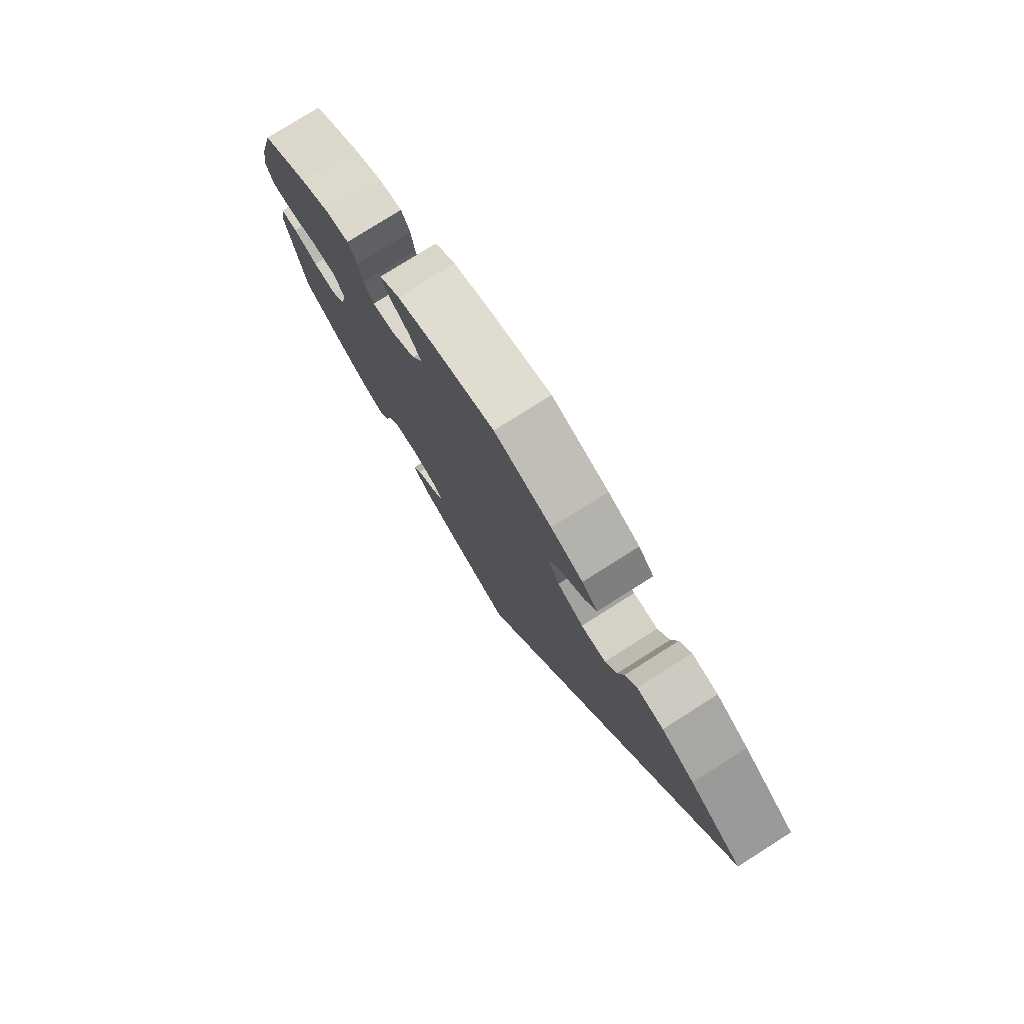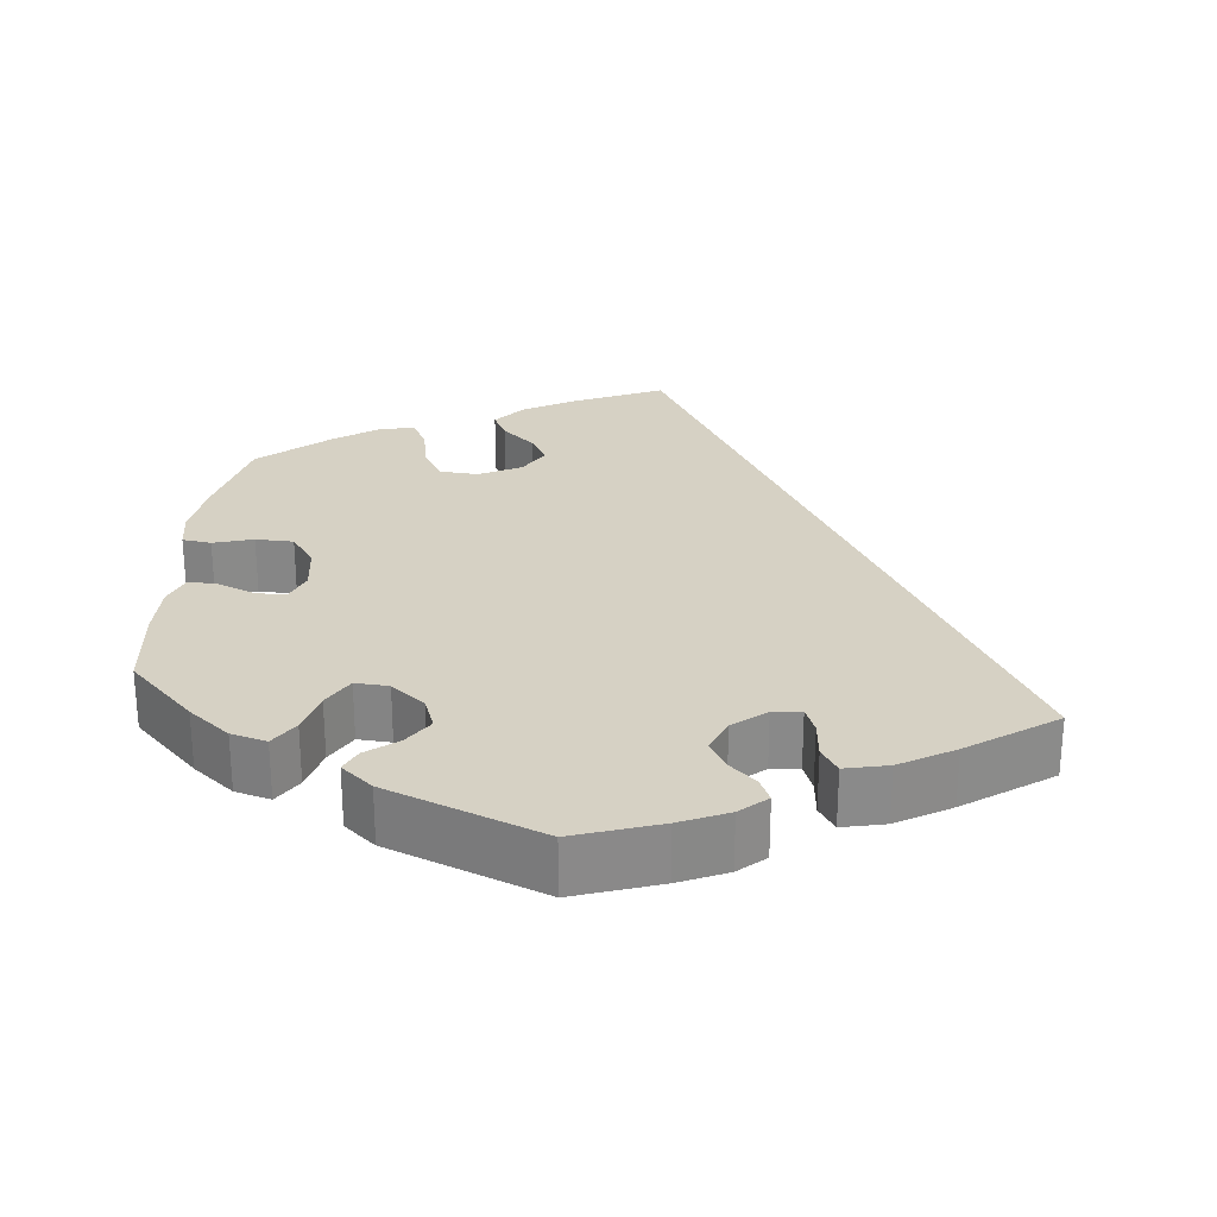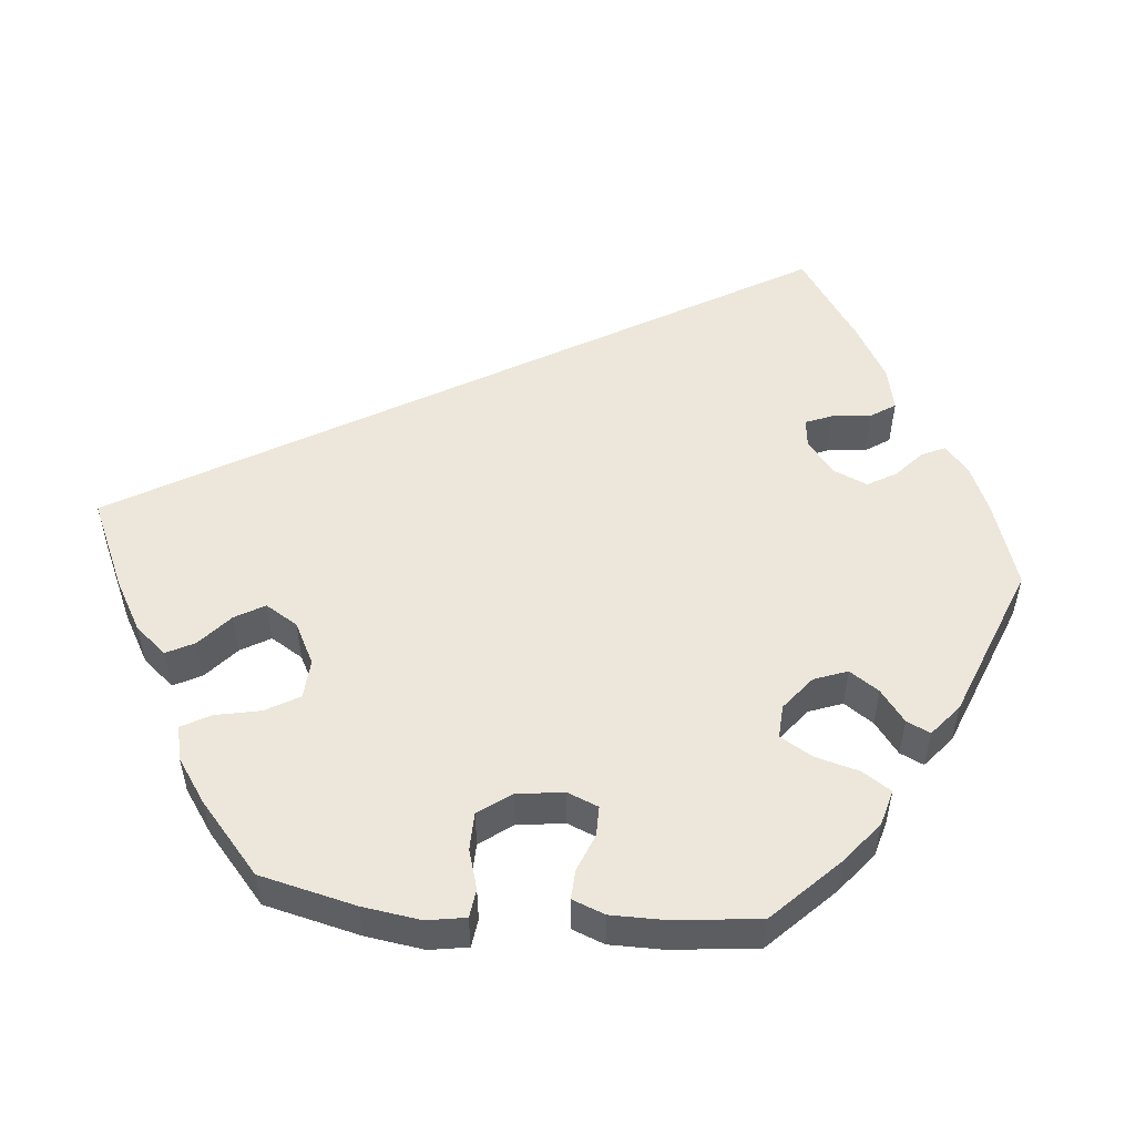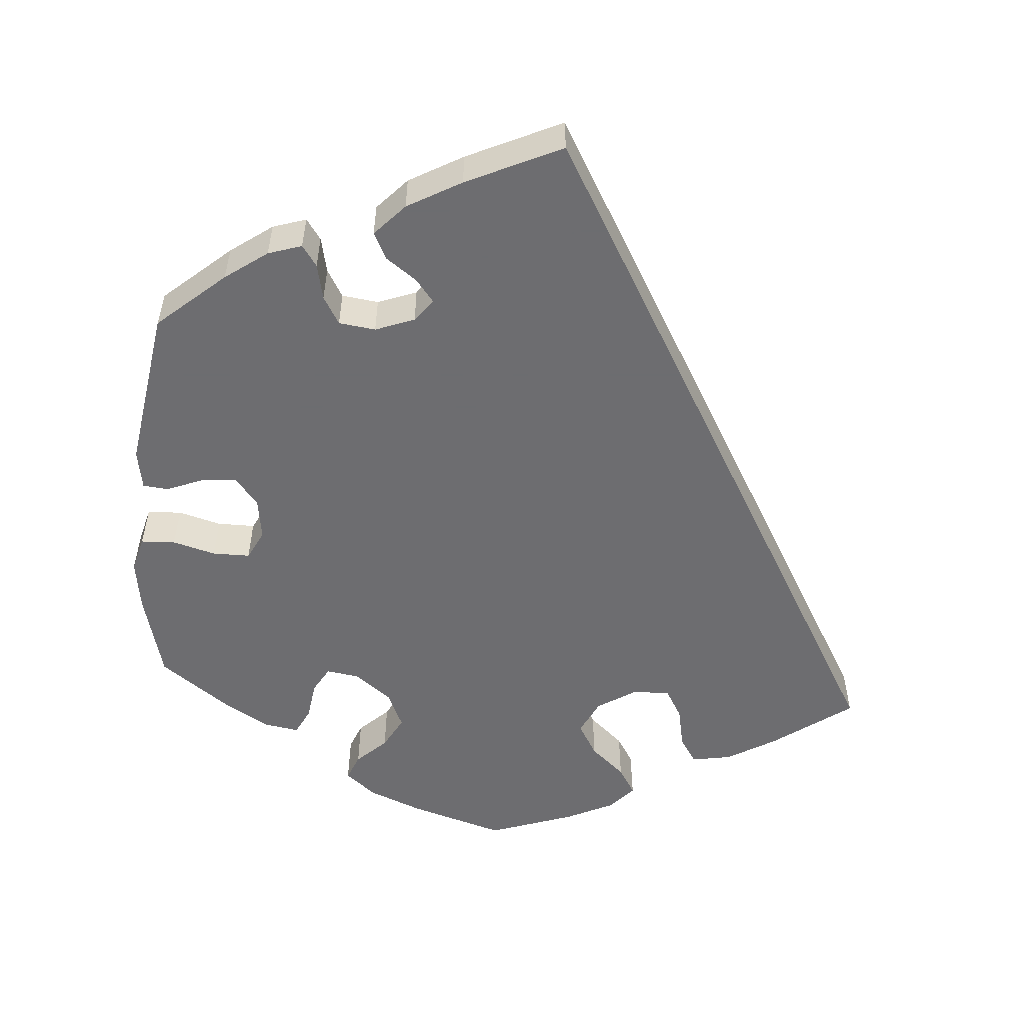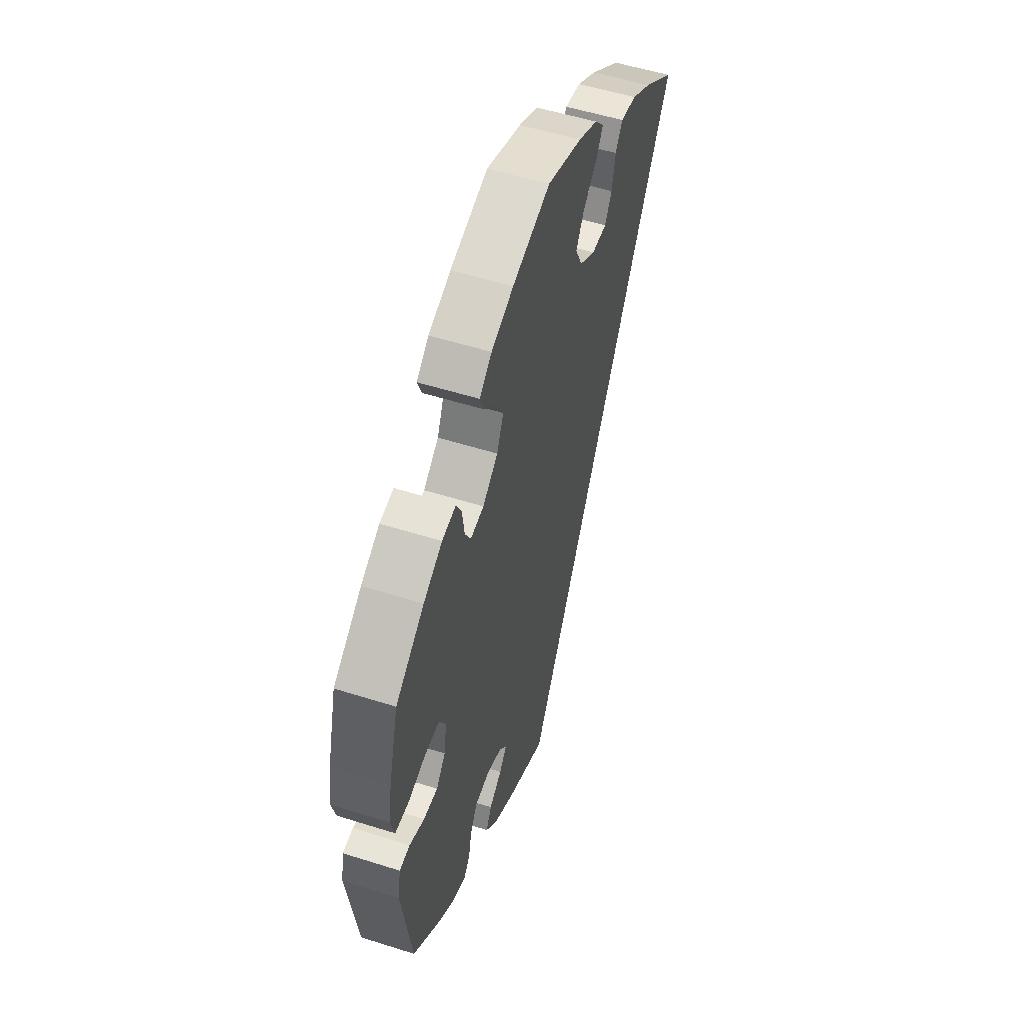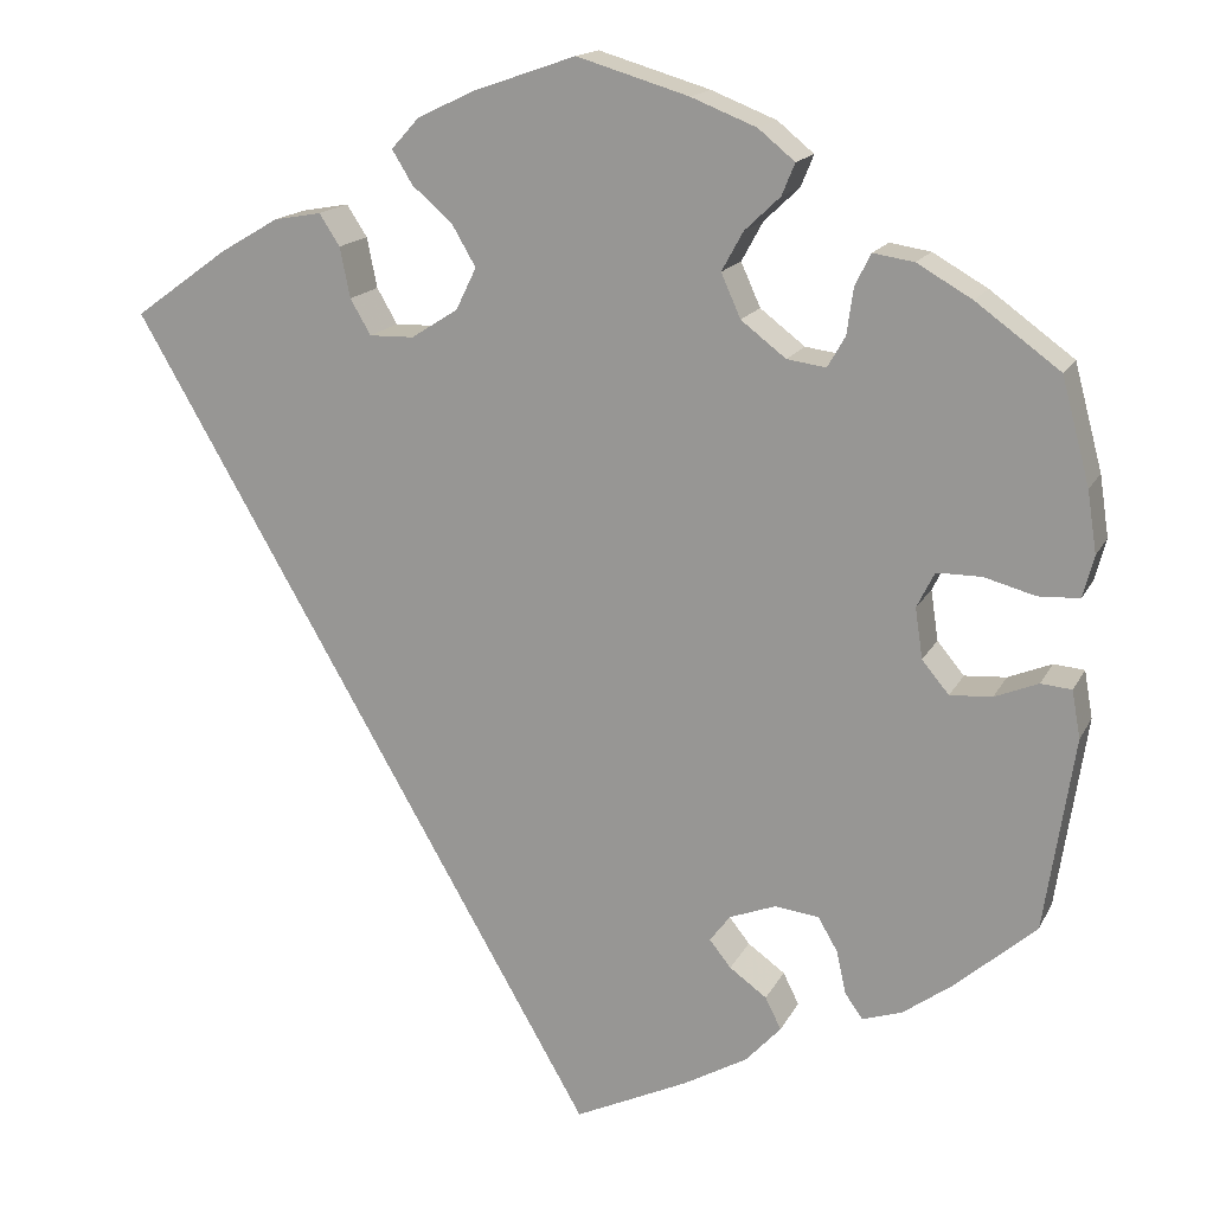
<metadata>
{"format":"obj","ext":"obj","renderer":"f3d","projection":"perspective","resolution":1024,"background":"white","views":[{"elev":78.2,"azim":-122.3,"up":"+Z"},{"elev":26.9,"azim":125.9,"up":"+Y"},{"elev":53.2,"azim":35.5,"up":"+Y"},{"elev":-54.1,"azim":175.4,"up":"+Y"},{"elev":53.6,"azim":108.7,"up":"+Z"},{"elev":16.0,"azim":19.3,"up":"+Z"}]}
</metadata>
<code>
v 0.415 0.07 -0.363
v 0.361 0.07 -0.402
v 0.318 0.07 -0.416
v 0.299 0.07 -0.389
v 0.289 0.07 -0.343
v 0.268 0.07 -0.307
v 0.221 0.07 -0.301
v 0.171 0.07 -0.32
v 0.149 0.07 -0.349
v 0.172 0.07 -0.378
v 0.212 0.07 -0.407
v 0.229 0.07 -0.441
v 0.191 0.07 -0.482
v 0.122 0.07 -0.521
v 0 0.07 -0.578
v -0.501 0.07 0.289
v -0.4 0.07 0.362
v -0.337 0.07 0.399
v -0.286 0.07 0.408
v -0.264 0.07 0.374
v -0.253 0.07 0.32
v -0.231 0.07 0.282
v -0.183 0.07 0.283
v -0.133 0.07 0.315
v -0.111 0.07 0.36
v -0.136 0.07 0.403
v -0.18 0.07 0.442
v -0.202 0.07 0.478
v -0.172 0.07 0.511
v -0.111 0.07 0.54
v -0.001 0.07 0.578
v 0.119 0.07 0.542
v 0.189 0.07 0.514
v 0.228 0.07 0.482
v 0.214 0.07 0.448
v 0.176 0.07 0.412
v 0.153 0.07 0.37
v 0.174 0.07 0.323
v 0.222 0.07 0.286
v 0.264 0.07 0.28
v 0.283 0.07 0.313
v 0.29 0.07 0.363
v 0.307 0.07 0.397
v 0.351 0.07 0.39
v 0.41 0.07 0.356
v 0.5 0.07 0.29
v 0.53 0.07 0.177
v 0.54 0.07 0.111
v 0.528 0.07 0.066
v 0.484 0.07 0.064
v 0.429 0.07 0.079
v 0.381 0.07 0.079
v 0.362 0.07 0.041
v 0.37 0.07 -0.013
v 0.399 0.07 -0.048
v 0.444 0.07 -0.045
v 0.491 0.07 -0.026
v 0.524 0.07 -0.029
v 0.533 0.07 -0.08
v 0.501 0.07 -0.288
v 0.415 0 -0.363
v 0.361 0 -0.402
v 0.318 0 -0.416
v 0.299 0 -0.389
v 0.289 0 -0.343
v 0.268 0 -0.307
v 0.221 0 -0.301
v 0.171 0 -0.32
v 0.149 0 -0.349
v 0.172 0 -0.378
v 0.212 0 -0.407
v 0.229 0 -0.441
v 0.191 0 -0.482
v 0.122 0 -0.521
v 0 0 -0.578
v -0.501 0 0.289
v -0.4 0 0.362
v -0.337 0 0.399
v -0.286 0 0.408
v -0.264 0 0.374
v -0.253 0 0.32
v -0.231 0 0.282
v -0.183 0 0.283
v -0.133 0 0.315
v -0.111 0 0.36
v -0.136 0 0.403
v -0.18 0 0.442
v -0.202 0 0.478
v -0.172 0 0.511
v -0.111 0 0.54
v -0.001 0 0.578
v 0.119 0 0.542
v 0.189 0 0.514
v 0.228 0 0.482
v 0.214 0 0.448
v 0.176 0 0.412
v 0.153 0 0.37
v 0.174 0 0.323
v 0.222 0 0.286
v 0.264 0 0.28
v 0.283 0 0.313
v 0.29 0 0.363
v 0.307 0 0.397
v 0.351 0 0.39
v 0.41 0 0.356
v 0.5 0 0.29
v 0.53 0 0.177
v 0.54 0 0.111
v 0.528 0 0.066
v 0.484 0 0.064
v 0.429 0 0.079
v 0.381 0 0.079
v 0.362 0 0.041
v 0.37 0 -0.013
v 0.399 0 -0.048
v 0.444 0 -0.045
v 0.491 0 -0.026
v 0.524 0 -0.029
v 0.533 0 -0.08
v 0.501 0 -0.288
f 56 57 58 59
f 55 56 59 60
f 54 55 60 1
f 48 49 50 51
f 48 51 52
f 47 48 52
f 46 47 52
f 45 46 52
f 44 45 52 53
f 41 42 43 44
f 40 41 44 53
f 33 34 35 36
f 33 36 37
f 32 33 37
f 31 32 37
f 30 31 37 38
f 26 27 28 29
f 25 26 29 30
f 18 19 20 21
f 18 21 22
f 17 18 22
f 16 17 22
f 15 16 22
f 14 15 22 23
f 10 11 12 13
f 9 10 13 14
f 2 3 4 5
f 2 5 6
f 1 2 6
f 54 1 6
f 39 40 53 54
f 39 54 6 7
f 25 30 38 39
f 24 25 39 7
f 9 14 23 24
f 8 9 24
f 7 8 24
f 119 118 117 116
f 120 119 116 115
f 61 120 115 114
f 111 110 109 108
f 112 111 108
f 112 108 107
f 112 107 106
f 112 106 105
f 113 112 105 104
f 104 103 102 101
f 113 104 101 100
f 96 95 94 93
f 97 96 93
f 97 93 92
f 97 92 91
f 98 97 91 90
f 89 88 87 86
f 90 89 86 85
f 81 80 79 78
f 82 81 78
f 82 78 77
f 82 77 76
f 82 76 75
f 83 82 75 74
f 73 72 71 70
f 74 73 70 69
f 65 64 63 62
f 66 65 62
f 66 62 61
f 66 61 114
f 114 113 100 99
f 67 66 114 99
f 99 98 90 85
f 67 99 85 84
f 84 83 74 69
f 84 69 68
f 84 68 67
f 1 61 62 2
f 2 62 63 3
f 3 63 64 4
f 4 64 65 5
f 5 65 66 6
f 6 66 67 7
f 7 67 68 8
f 8 68 69 9
f 9 69 70 10
f 10 70 71 11
f 11 71 72 12
f 12 72 73 13
f 13 73 74 14
f 14 74 75 15
f 15 75 76 16
f 16 76 77 17
f 17 77 78 18
f 18 78 79 19
f 19 79 80 20
f 20 80 81 21
f 21 81 82 22
f 22 82 83 23
f 23 83 84 24
f 24 84 85 25
f 25 85 86 26
f 26 86 87 27
f 27 87 88 28
f 28 88 89 29
f 29 89 90 30
f 30 90 91 31
f 31 91 92 32
f 32 92 93 33
f 33 93 94 34
f 34 94 95 35
f 35 95 96 36
f 36 96 97 37
f 37 97 98 38
f 38 98 99 39
f 39 99 100 40
f 40 100 101 41
f 41 101 102 42
f 42 102 103 43
f 43 103 104 44
f 44 104 105 45
f 45 105 106 46
f 46 106 107 47
f 47 107 108 48
f 48 108 109 49
f 49 109 110 50
f 50 110 111 51
f 51 111 112 52
f 52 112 113 53
f 53 113 114 54
f 54 114 115 55
f 55 115 116 56
f 56 116 117 57
f 57 117 118 58
f 58 118 119 59
f 59 119 120 60
f 60 120 61 1

</code>
